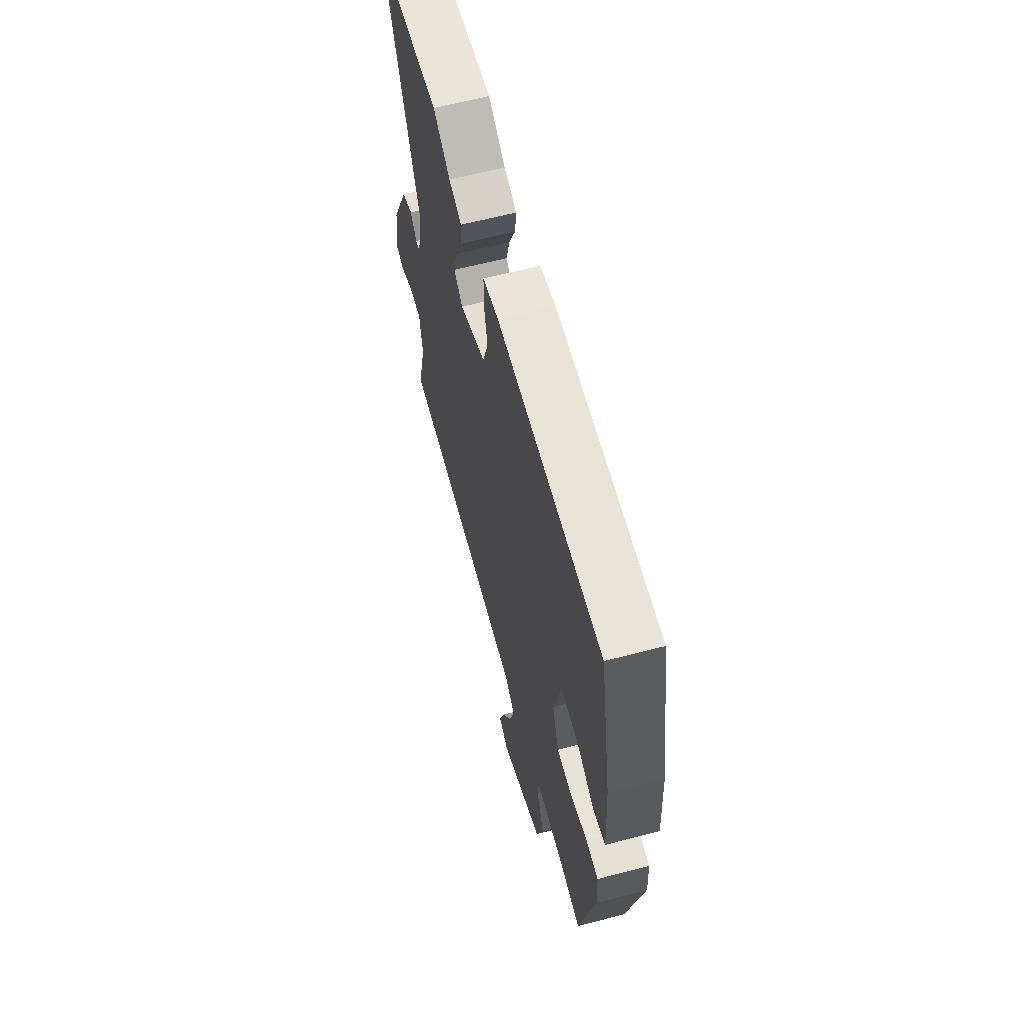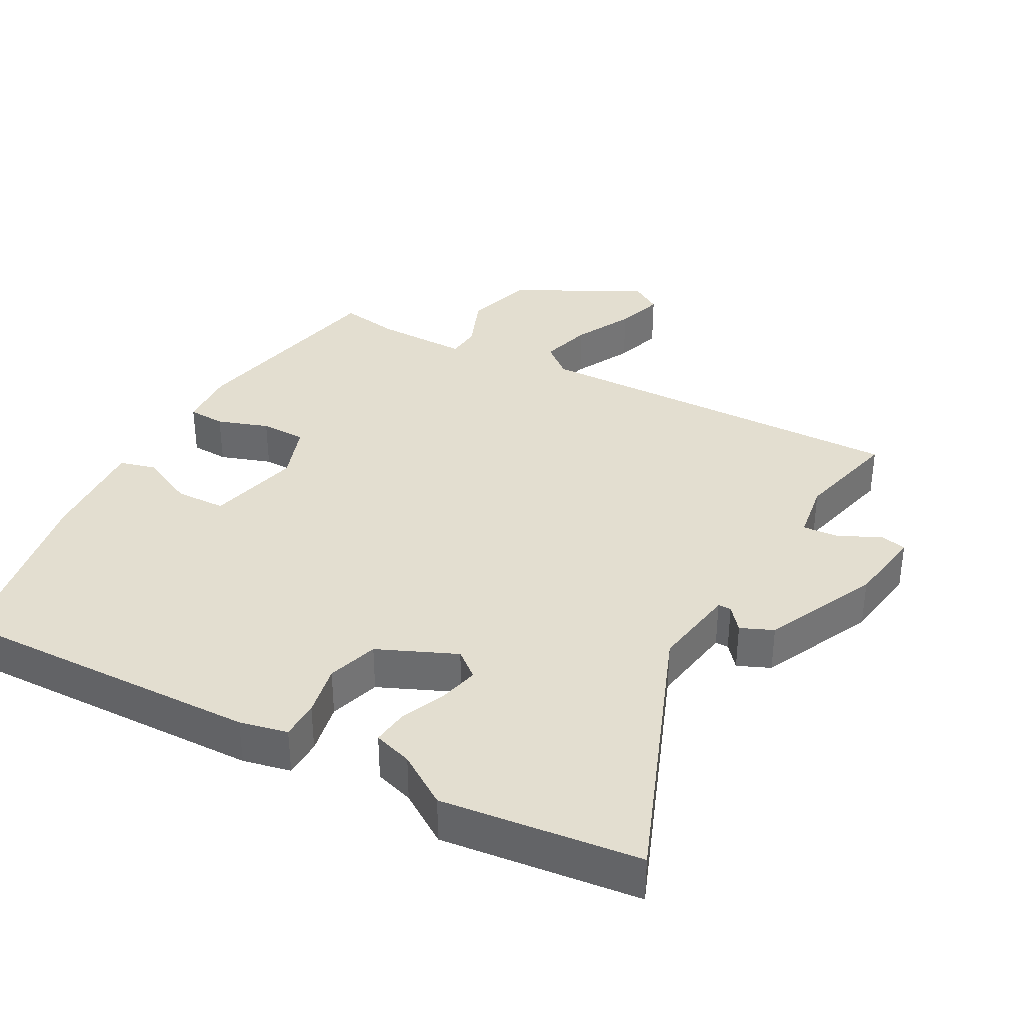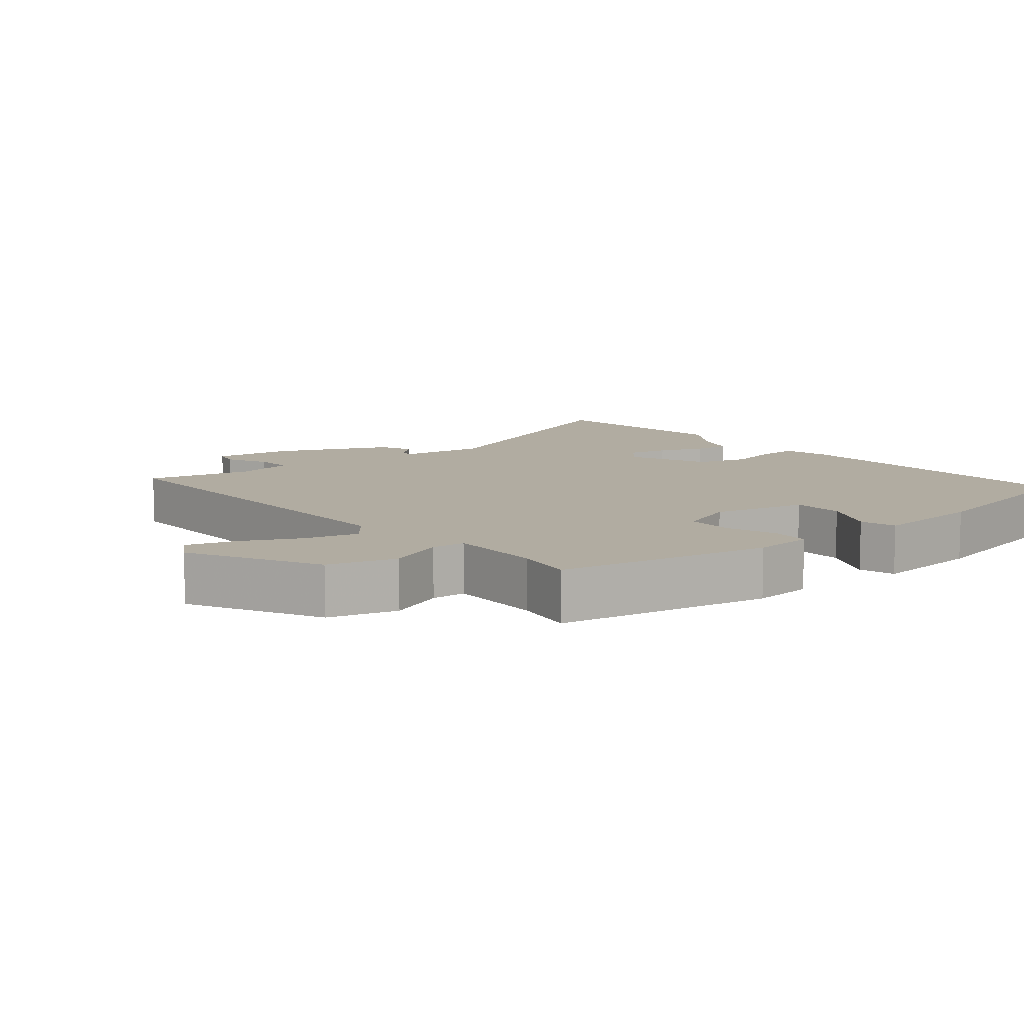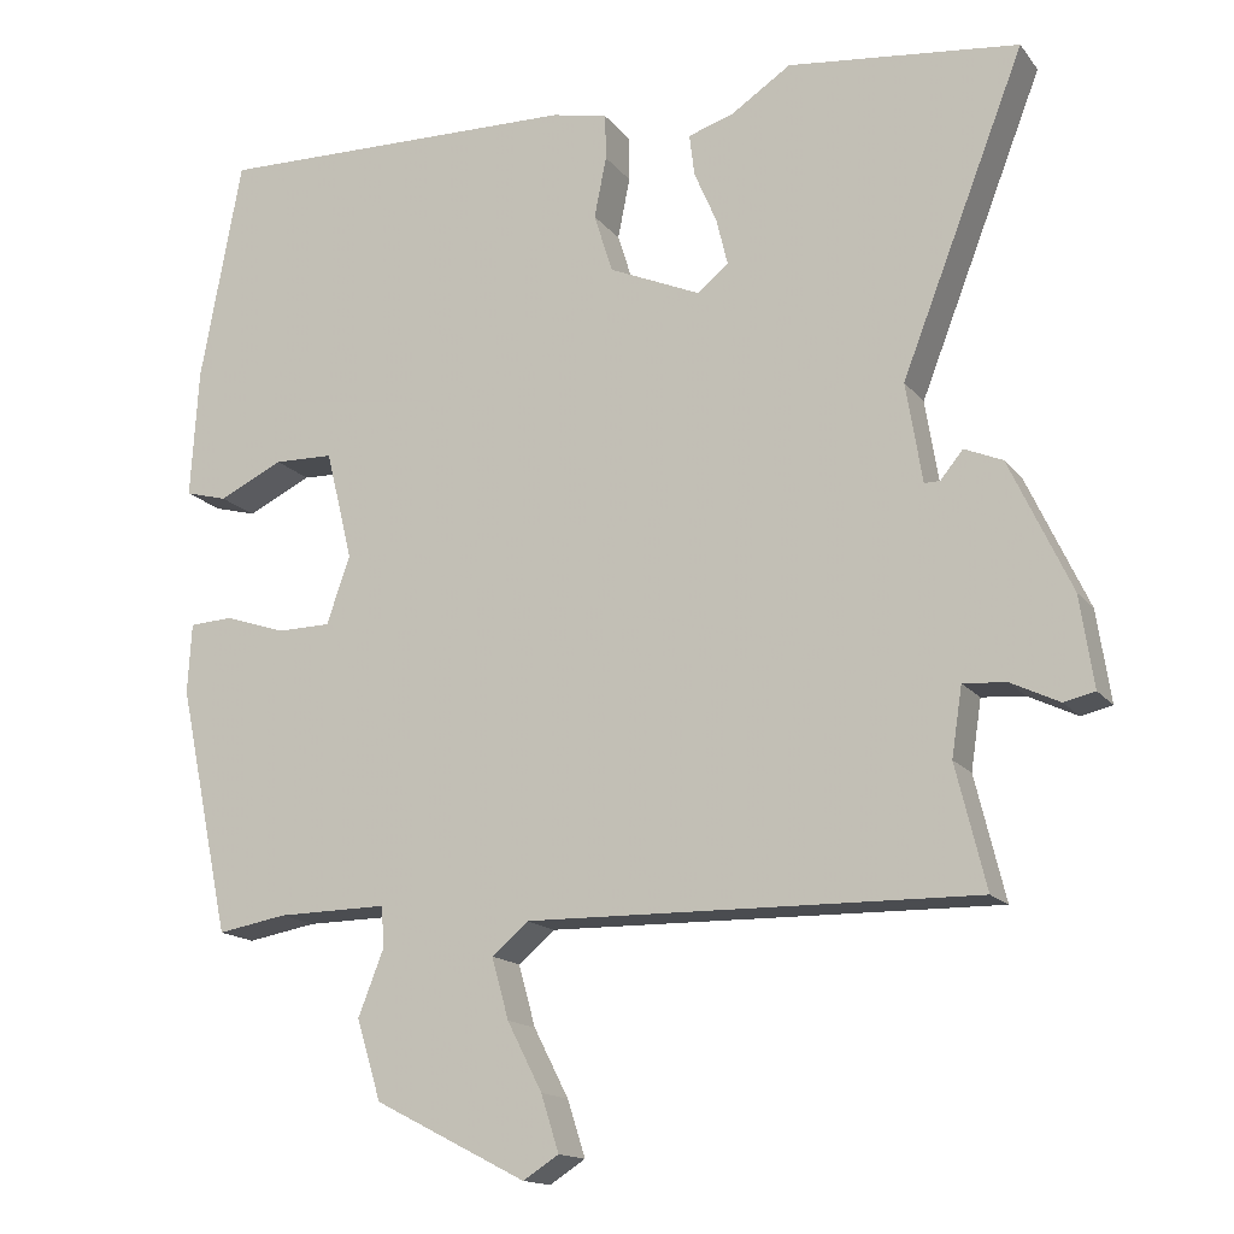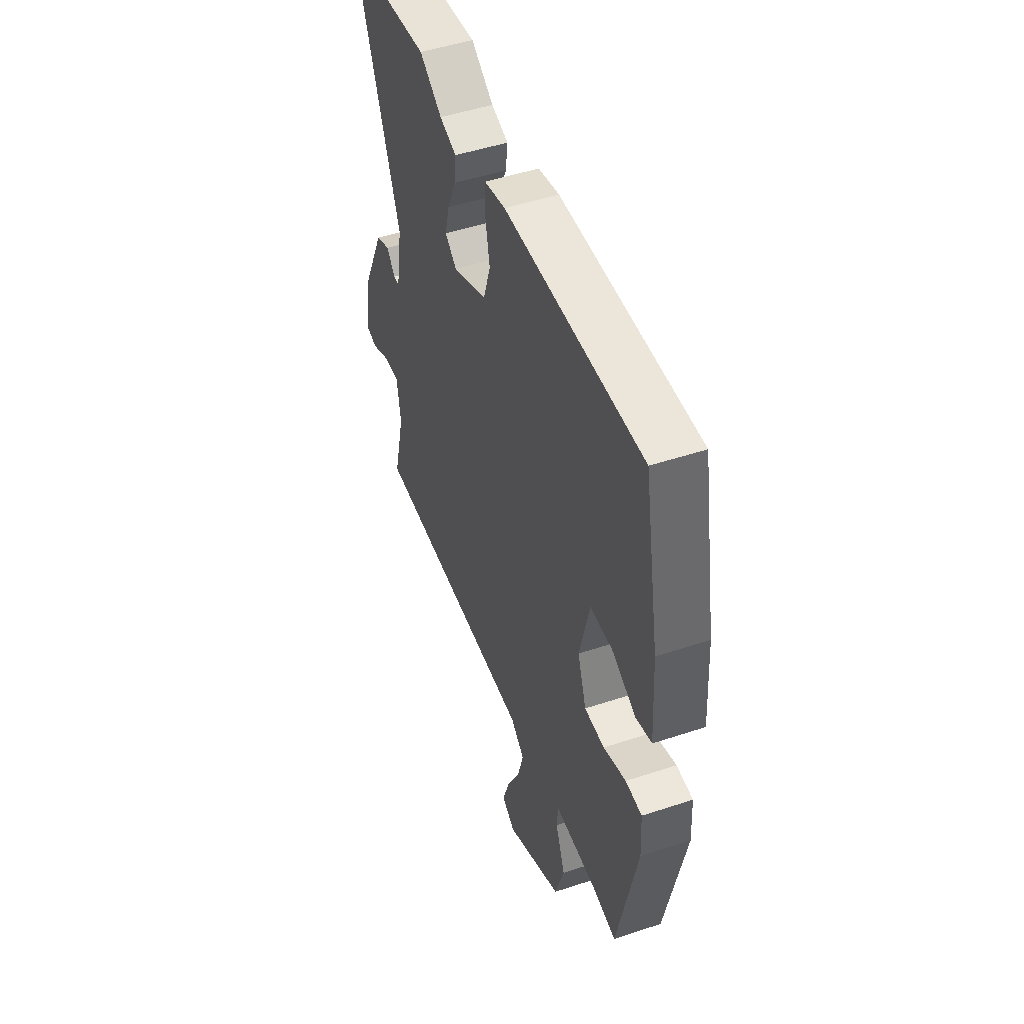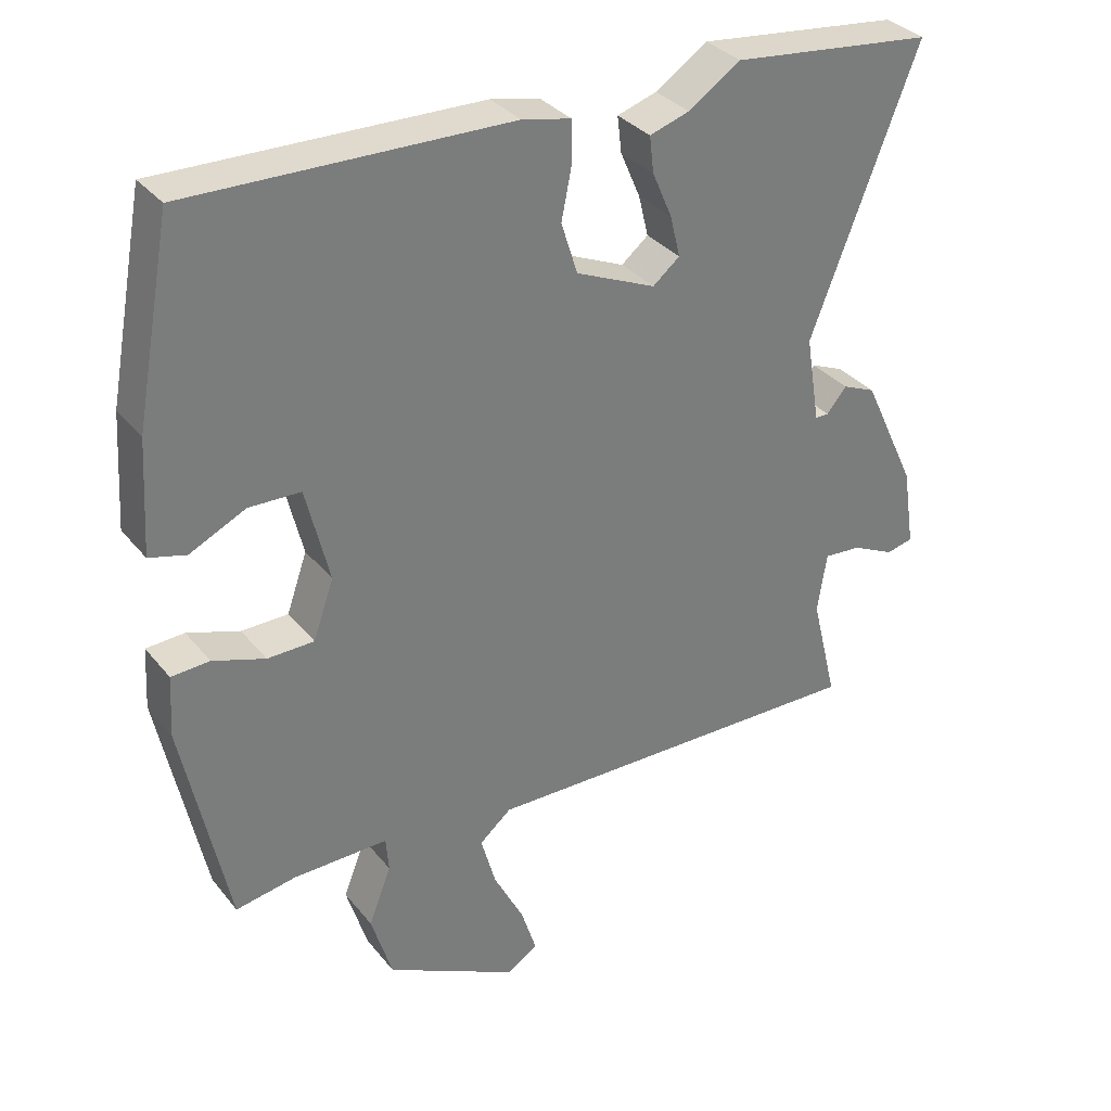
<metadata>
{"format":"obj","ext":"obj","renderer":"f3d","projection":"perspective","resolution":1024,"background":"white","views":[{"elev":63.1,"azim":-104.8,"up":"+Z"},{"elev":35.8,"azim":28.5,"up":"+Y"},{"elev":10.2,"azim":-130.1,"up":"+Y"},{"elev":-15.4,"azim":24.4,"up":"+Z"},{"elev":49.1,"azim":-110.2,"up":"+Z"},{"elev":33.2,"azim":-32.5,"up":"+Z"}]}
</metadata>
<code>
v 0.351 0.07 0.517
v 0.636 0.07 0.485
v 0.484 0.07 0.094
v 0.504 0.07 -0.029
v 0.523 0.07 -0.029
v 0.551 0.07 0.005
v 0.598 0.07 -0.015
v 0.674 0.07 -0.177
v 0.691 0.07 -0.289
v 0.653 0.07 -0.298
v 0.593 0.07 -0.269
v 0.54 0.07 -0.265
v 0.527 0.07 -0.35
v 0.564 0.07 -0.501
v 0.436 0.07 -0.499
v 0.012 0.07 -0.492
v -0.033 0.07 -0.53
v -0.012 0.07 -0.605
v 0.031 0.07 -0.689
v 0.053 0.07 -0.758
v 0.009 0.07 -0.786
v -0.178 0.07 -0.69
v -0.208 0.07 -0.592
v -0.176 0.07 -0.51
v -0.18 0.07 -0.461
v -0.315 0.07 -0.463
v -0.4 0.07 -0.478
v -0.464 0.07 -0.172
v -0.459 0.07 -0.086
v -0.405 0.07 -0.083
v -0.331 0.07 -0.108
v -0.265 0.07 -0.107
v -0.236 0.07 -0.024
v -0.269 0.07 0.111
v -0.342 0.07 0.113
v -0.421 0.07 0.075
v -0.473 0.07 0.089
v -0.463 0.07 0.248
v -0.412 0.07 0.523
v 0.04 0.07 0.513
v 0.109 0.07 0.498
v 0.11 0.07 0.442
v 0.095 0.07 0.367
v 0.118 0.07 0.294
v 0.231 0.07 0.245
v 0.269 0.07 0.276
v 0.255 0.07 0.334
v 0.227 0.07 0.399
v 0.221 0.07 0.45
v 0.277 0.07 0.468
v 0.351 0 0.517
v 0.636 0 0.485
v 0.484 0 0.094
v 0.504 0 -0.029
v 0.523 0 -0.029
v 0.551 0 0.005
v 0.598 0 -0.015
v 0.674 0 -0.177
v 0.691 0 -0.289
v 0.653 0 -0.298
v 0.593 0 -0.269
v 0.54 0 -0.265
v 0.527 0 -0.35
v 0.564 0 -0.501
v 0.436 0 -0.499
v 0.012 0 -0.492
v -0.033 0 -0.53
v -0.012 0 -0.605
v 0.031 0 -0.689
v 0.053 0 -0.758
v 0.009 0 -0.786
v -0.178 0 -0.69
v -0.208 0 -0.592
v -0.176 0 -0.51
v -0.18 0 -0.461
v -0.315 0 -0.463
v -0.4 0 -0.478
v -0.464 0 -0.172
v -0.459 0 -0.086
v -0.405 0 -0.083
v -0.331 0 -0.108
v -0.265 0 -0.107
v -0.236 0 -0.024
v -0.269 0 0.111
v -0.342 0 0.113
v -0.421 0 0.075
v -0.473 0 0.089
v -0.463 0 0.248
v -0.412 0 0.523
v 0.04 0 0.513
v 0.109 0 0.498
v 0.11 0 0.442
v 0.095 0 0.367
v 0.118 0 0.294
v 0.231 0 0.245
v 0.269 0 0.276
v 0.255 0 0.334
v 0.227 0 0.399
v 0.221 0 0.45
v 0.277 0 0.468
f 47 48 49 50
f 46 47 50 1
f 40 41 42 43
f 40 43 44
f 39 40 44
f 38 39 44 45
f 35 36 37 38
f 34 35 38 45
f 28 29 30 31
f 26 27 28 31
f 25 26 31 32
f 21 22 23 24
f 21 24 25
f 18 19 20 21
f 17 18 21 25
f 16 17 25 32
f 13 14 15 16
f 12 13 16 32
f 8 9 10 11
f 5 6 7 8
f 4 5 8 11
f 46 1 2 3
f 45 46 3 4
f 33 34 45 4
f 12 32 33
f 4 11 12 33
f 100 99 98 97
f 51 100 97 96
f 93 92 91 90
f 94 93 90
f 94 90 89
f 95 94 89 88
f 88 87 86 85
f 95 88 85 84
f 81 80 79 78
f 81 78 77 76
f 82 81 76 75
f 74 73 72 71
f 75 74 71
f 71 70 69 68
f 75 71 68 67
f 82 75 67 66
f 66 65 64 63
f 82 66 63 62
f 61 60 59 58
f 58 57 56 55
f 61 58 55 54
f 53 52 51 96
f 54 53 96 95
f 54 95 84 83
f 83 82 62
f 83 62 61 54
f 1 51 52 2
f 2 52 53 3
f 3 53 54 4
f 4 54 55 5
f 5 55 56 6
f 6 56 57 7
f 7 57 58 8
f 8 58 59 9
f 9 59 60 10
f 10 60 61 11
f 11 61 62 12
f 12 62 63 13
f 13 63 64 14
f 14 64 65 15
f 15 65 66 16
f 16 66 67 17
f 17 67 68 18
f 18 68 69 19
f 19 69 70 20
f 20 70 71 21
f 21 71 72 22
f 22 72 73 23
f 23 73 74 24
f 24 74 75 25
f 25 75 76 26
f 26 76 77 27
f 27 77 78 28
f 28 78 79 29
f 29 79 80 30
f 30 80 81 31
f 31 81 82 32
f 32 82 83 33
f 33 83 84 34
f 34 84 85 35
f 35 85 86 36
f 36 86 87 37
f 37 87 88 38
f 38 88 89 39
f 39 89 90 40
f 40 90 91 41
f 41 91 92 42
f 42 92 93 43
f 43 93 94 44
f 44 94 95 45
f 45 95 96 46
f 46 96 97 47
f 47 97 98 48
f 48 98 99 49
f 49 99 100 50
f 50 100 51 1

</code>
